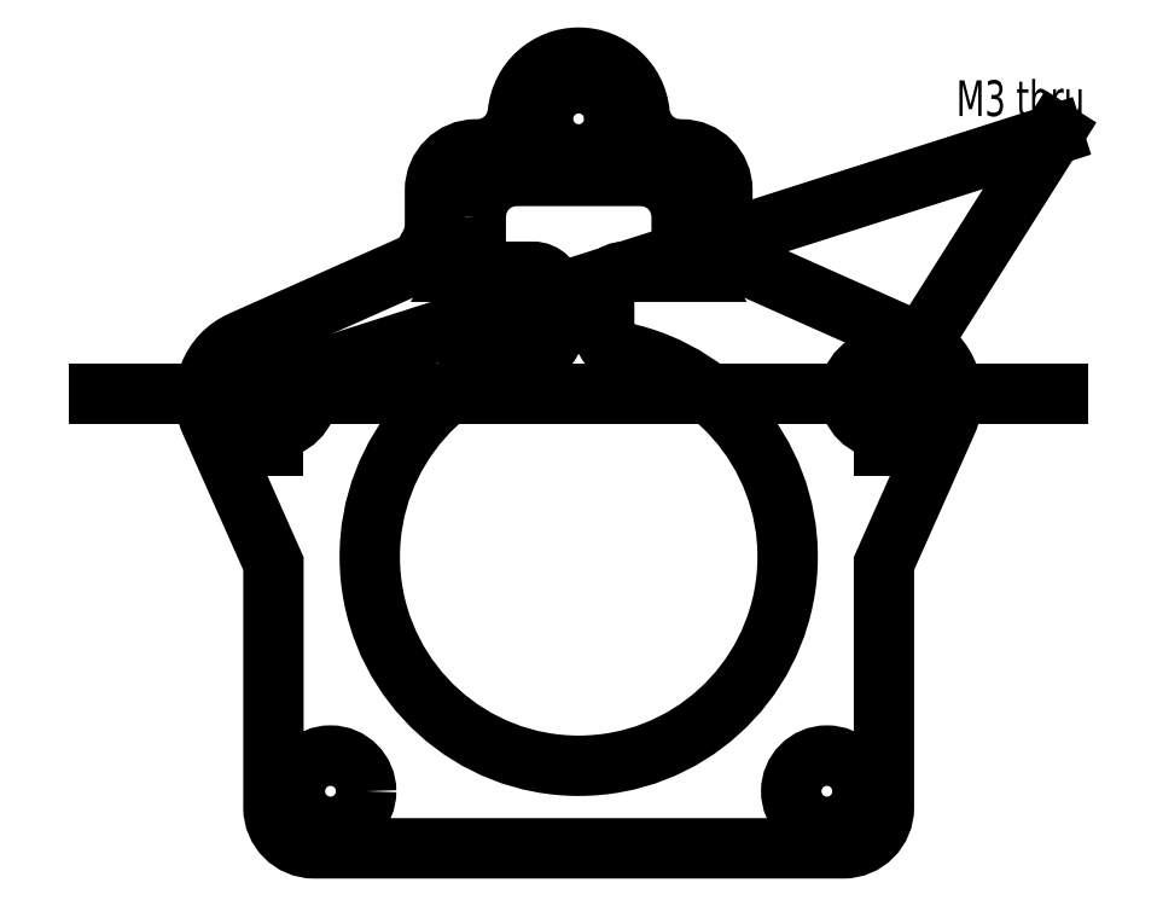
<metadata>
{"format":"dxf","ext":"dxf","renderer":"ezdxf+matplotlib","layout":"modelspace","background":"white","min_lineweight":24,"dpi":150}
</metadata>
<code>
0
SECTION
2
ENTITIES
0
INSERT
8
0
2
SHAPE
10
0
20
0
30
0
0
DIMENSION
8
dimensions
10
15
20
39.18
30
0
11
1e-15
21
41.05
31
0
70
0
71
5
72
0
41
1
42
0
1

3
Standard
13
-15
23
16
33
0
14
15
24
16
34
0
50
0
0
LINE
8
dimensions
10
-25
20
16
30
0
11
25
21
16
31
0
0
LINE
8
dimensions
10
-15
20
16
30
0
11
-15
21
12
31
0
0
LINE
8
dimensions
10
15
20
16
30
0
11
15
21
12
31
0
0
DIMENSION
8
dimensions
10
14.97
20
-11.89
30
0
11
1e-16
21
-10.01
31
0
70
0
71
5
72
0
41
1
42
0
1
30
3
Standard
13
-14.97
23
-4.279
33
0
14
14.97
24
-4.279
34
0
50
0
0
DIMENSION
8
dimensions
10
18.32
20
-19
30
0
11
9e-15
21
-17.12
31
0
70
0
71
5
72
0
41
1
42
0
1
36.6
3
Standard
13
-18.32
23
16
33
0
14
18.32
24
16
34
0
50
0
0
DIMENSION
8
dimensions
10
-32.96
20
32.5
30
0
11
-34.84
21
13.11
31
0
70
0
71
5
72
0
41
1
42
0
1
39
3
Standard
13
-12.97
23
-6.279
33
0
14
2e-15
24
32.5
34
0
50
90
0
DIMENSION
8
dimensions
10
-26
20
16
30
0
11
-27.88
21
4.861
31
0
70
0
71
5
72
0
41
1
42
0
1
22.3
3
Standard
13
-12.97
23
-6.279
33
0
14
-18.32
24
16
34
0
50
90
0
LEADER
8
dimensions
3
Standard
71
1
72
0
73
3
74
0
75
0
40
1
41
10
76
2
10
-13.54
20
16.96
10
23.28
20
28.71
0
LEADER
8
dimensions
3
Standard
71
1
72
0
73
3
74
0
75
0
40
1
41
10
76
2
10
16.07
20
17.33
10
23.35
20
28.86
0
MTEXT
8
dimensions
10
18.52
20
31.39
30
0
40
1.75
41
100
71
1
72
0
1
M3 thru
7
standard
50
0
73
1
44
1
0
ENDSEC
0
EOF

</code>
